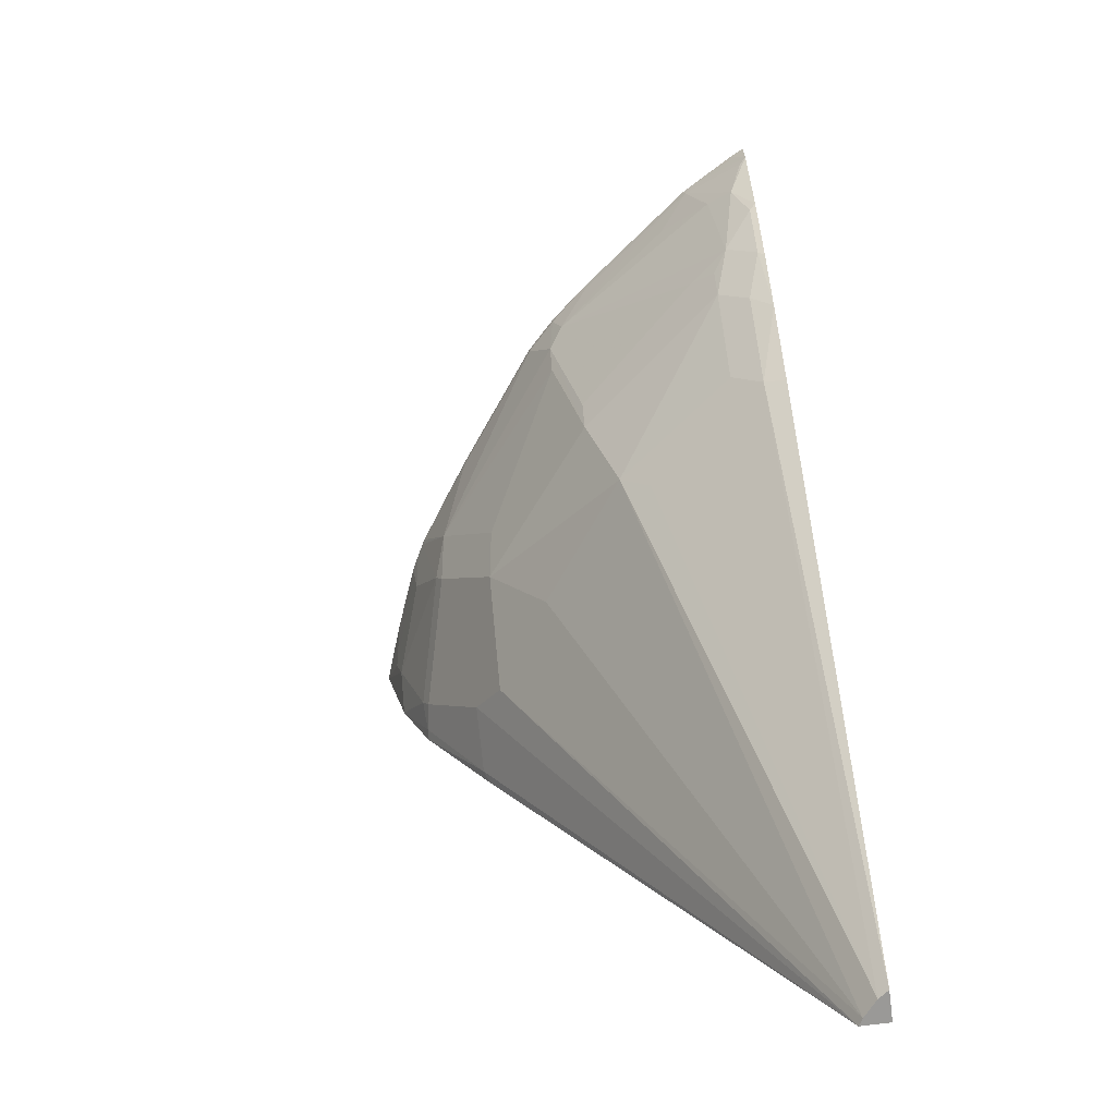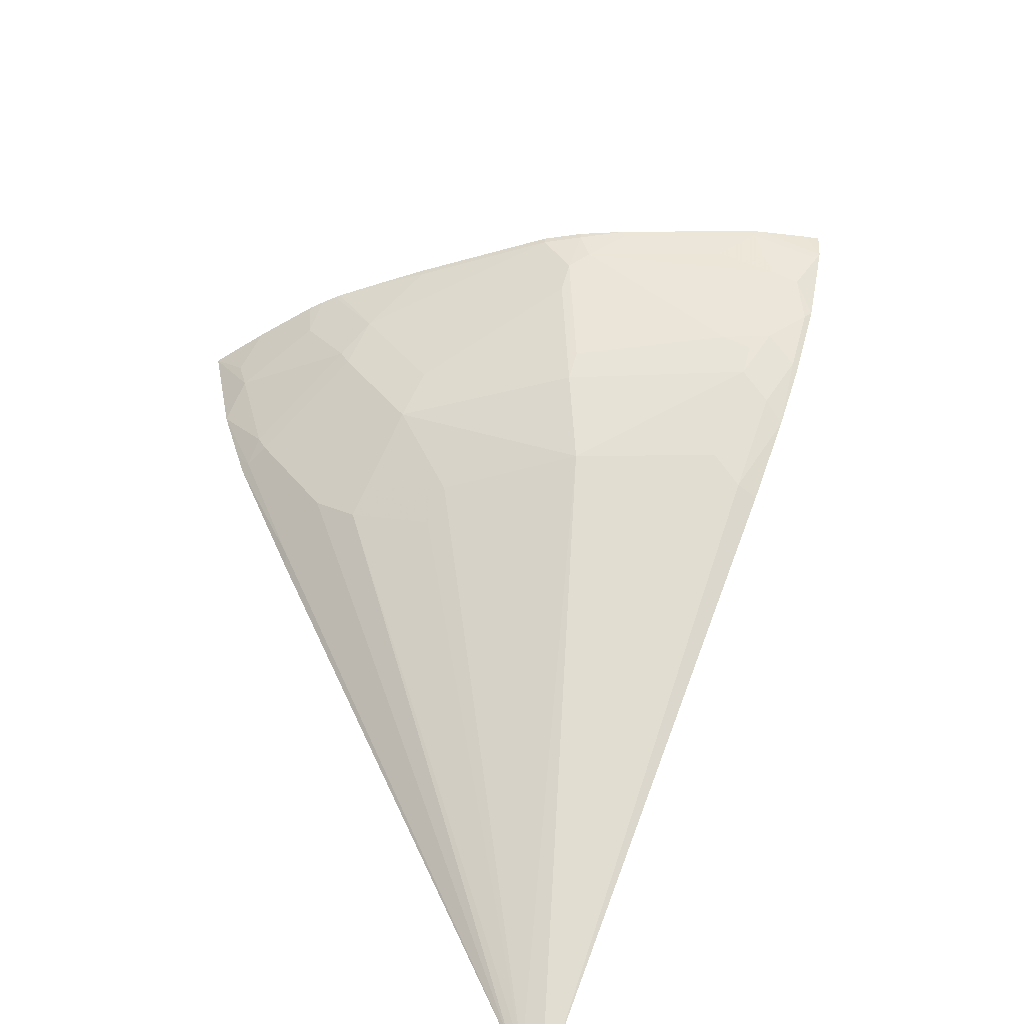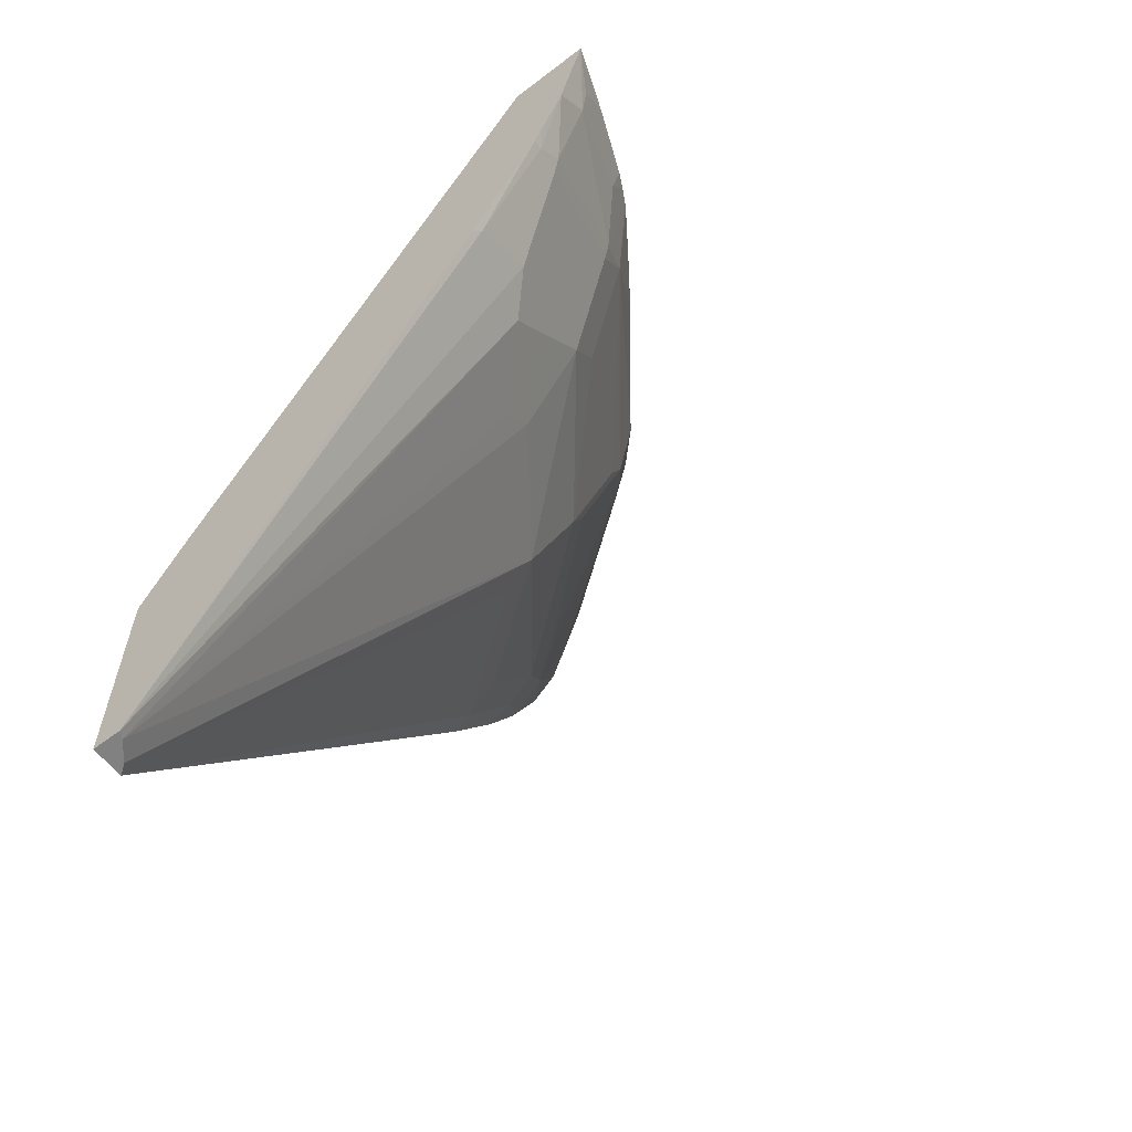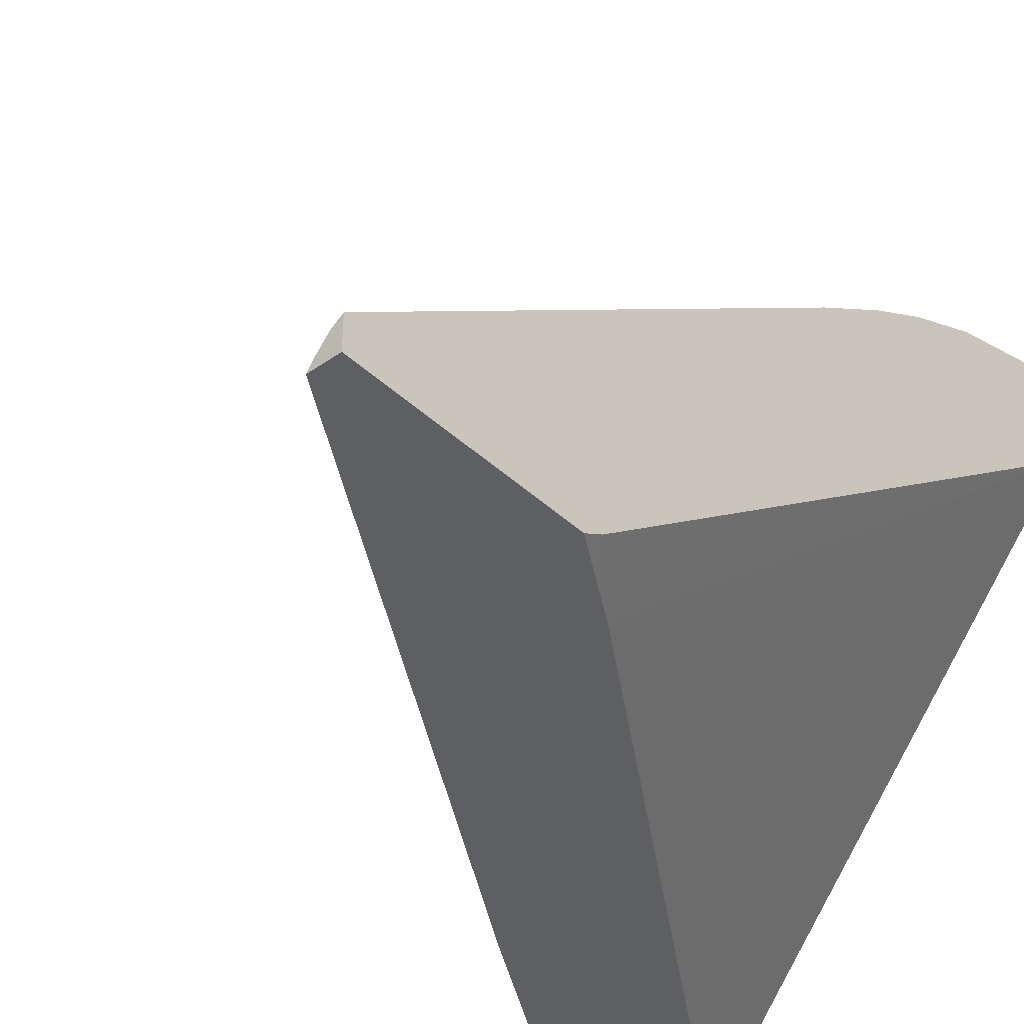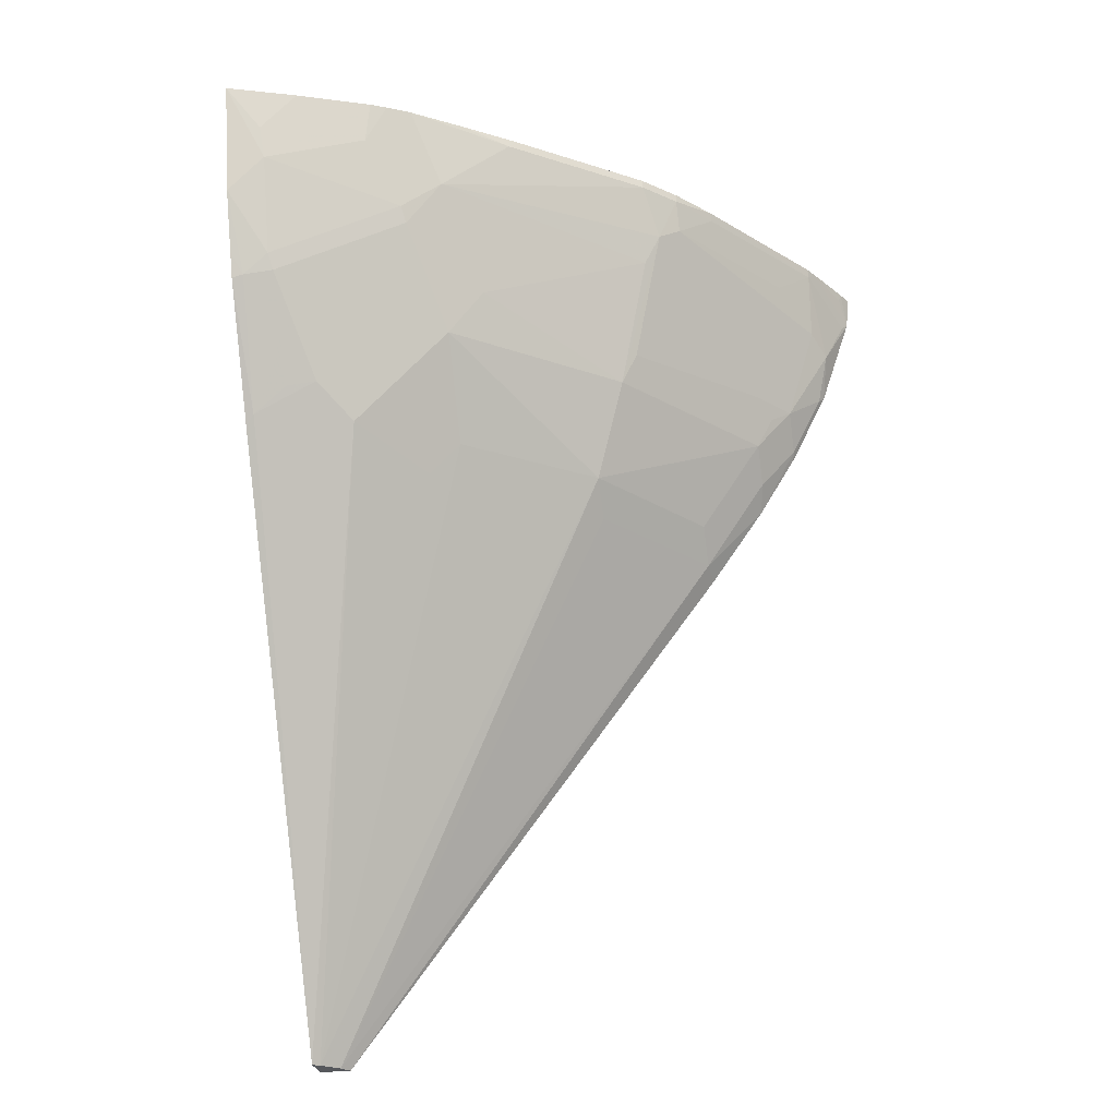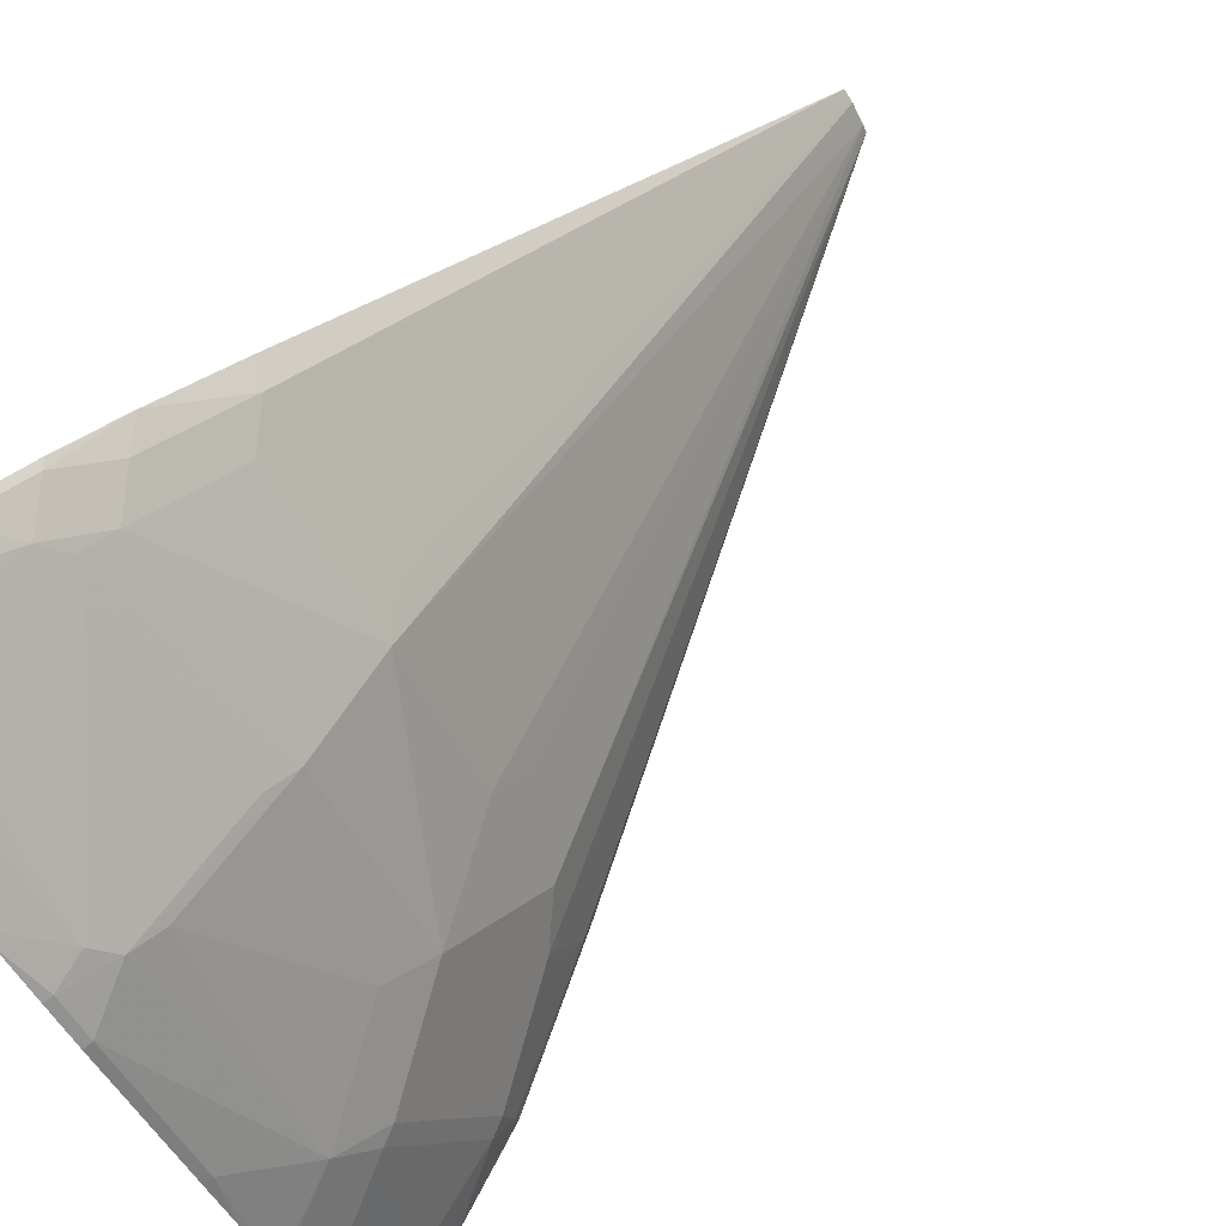
<metadata>
{"format":"obj","ext":"obj","renderer":"f3d","projection":"perspective","resolution":1024,"background":"white","views":[{"elev":-69.0,"azim":7.7,"up":"+Y"},{"elev":-52.7,"azim":-36.4,"up":"+Y"},{"elev":-60.4,"azim":-142.1,"up":"+Y"},{"elev":-40.3,"azim":41.2,"up":"+Z"},{"elev":-27.7,"azim":-79.4,"up":"+Y"},{"elev":76.7,"azim":-129.8,"up":"+Z"}]}
</metadata>
<code>
v -0.3245 0.04382 0.5925
v -0.3245 0.04382 0.5325
v -0.3335 0.04382 0.588
v -0.3245 0.02349 0.5904
v -0.577 0.04382 0.2316
v -0.3245 -0.3439 0.2383
v -0.3529 -0.3073 0.2316
v -0.3577 -0.2997 0.2316
v -0.3622 0.04382 0.5718
v -0.3352 0.03865 0.5865
v -0.3287 0.01931 0.5873
v -0.3384 -0.009709 0.5752
v -0.3245 -0.03454 0.5711
v -0.6299 0.04382 0.2316
v -0.3245 -0.3555 0.2316
v -0.3691 0.04382 0.5677
v -0.3674 0.03865 0.568
v -0.3545 -3.732e-05 0.5672
v -0.3481 -0.05801 0.5486
v -0.3287 -0.03872 0.568
v -0.3245 -0.03872 0.569
v -0.6152 0.04382 0.2725
v -0.6293 0.04121 0.2316
v -0.6139 -3.732e-05 0.2538
v -0.6187 0.01931 0.2514
v -0.3245 -0.4902 0.2316
v -0.4464 0.04382 0.5097
v -0.4447 0.03865 0.51
v -0.4641 0.01931 0.4906
v -0.3867 0.01931 0.5486
v -0.3738 -0.05801 0.5285
v -0.3577 -0.06768 0.5366
v -0.3577 -0.08703 0.5269
v -0.3287 -0.07736 0.5486
v -0.3245 -0.08154 0.5476
v -0.5981 0.04382 0.3152
v -0.6139 0.03865 0.2731
v -0.6139 -0.0222 0.2316
v -0.6139 -0.01938 0.2345
v -0.5946 0.01931 0.3118
v -0.5946 -0.05801 0.2538
v -0.5752 -0.01938 0.3311
v -0.5994 0.03865 0.3094
v -0.3245 -0.4902 0.2515
v -0.3425 -0.4902 0.2316
v -0.4705 0.04382 0.4898
v -0.4705 0.03865 0.4898
v -0.4737 0.009634 0.4786
v -0.4544 -0.06768 0.4592
v -0.4544 -0.08703 0.4496
v -0.4157 -0.1064 0.4689
v -0.4351 -0.1451 0.4302
v -0.3577 -0.1451 0.4882
v -0.3384 -0.1064 0.5269
v -0.3245 -0.1202 0.5241
v -0.5934 0.04382 0.3246
v -0.5993 -0.05854 0.2316
v -0.5929 -0.07093 0.2385
v -0.5897 -0.06768 0.2562
v -0.5704 -0.02905 0.3336
v -0.5672 -3.732e-05 0.3545
v -0.5882 0.04382 0.3343
v -0.331 -0.4902 0.2468
v -0.3245 -0.1699 0.4896
v -0.3384 -0.1644 0.4882
v -0.3398 -0.4902 0.2362
v -0.5317 -0.1451 0.2949
v -0.5511 -0.1257 0.2756
v -0.5511 -0.1451 0.2369
v -0.5476 -0.1521 0.2316
v -0.4898 0.04382 0.4705
v -0.4898 0.03865 0.4705
v -0.4737 -0.009709 0.4689
v -0.5285 -0.05801 0.3739
v -0.5317 -0.08703 0.3529
v -0.4737 -0.1064 0.4109
v -0.493 -0.1451 0.3529
v -0.4157 -0.1644 0.4302
v -0.5934 -0.07281 0.2316
v -0.5543 -0.129 0.2578
v -0.5317 -0.1257 0.3142
v -0.5478 0.03865 0.3932
v -0.5861 0.04382 0.338
v -0.493 -0.1644 0.3336
v -0.5448 0.04382 0.3973
v -0.5478 0.04382 0.3932
v -0.566 0.04382 0.3674
f 42 62 56
f 41 58 59
f 41 59 42
f 42 59 60
f 42 60 61
f 42 61 62
f 40 42 56
f 44 64 65
f 46 72 47
f 45 66 67
f 45 67 68
f 45 68 69
f 45 69 70
f 46 71 72
f 47 72 48
f 48 72 61
f 38 41 39
f 44 65 63
f 38 58 41
f 29 48 31
f 36 40 56
f 27 46 47
f 27 47 28
f 28 47 29
f 29 47 48
f 48 61 73
f 31 49 50
f 31 50 32
f 31 48 49
f 38 57 58
f 32 50 33
f 33 51 52
f 33 52 53
f 33 53 65
f 33 65 54
f 34 54 55
f 34 55 35
f 36 37 43
f 36 43 40
f 33 50 51
f 48 73 50
f 58 79 69
f 50 73 74
f 61 72 82
f 61 82 83
f 61 83 62
f 61 74 73
f 63 65 78
f 66 77 84
f 66 84 67
f 67 84 77
f 60 74 61
f 67 77 81
f 68 80 69
f 69 79 70
f 71 85 72
f 72 85 82
f 75 81 77
f 82 85 86
f 82 86 87
f 82 87 83
f 26 66 45
f 48 50 49
f 60 75 74
f 60 68 81
f 50 74 75
f 50 75 76
f 50 76 52
f 50 52 51
f 52 77 66
f 52 66 63
f 52 63 78
f 52 78 65
f 60 81 75
f 52 65 53
f 52 75 77
f 54 65 55
f 55 65 64
f 57 79 58
f 58 69 59
f 59 69 80
f 59 80 68
f 59 68 60
f 52 76 75
f 67 81 68
f 26 63 66
f 25 43 37
f 1 64 44
f 1 44 26
f 1 26 15
f 1 15 6
f 1 6 2
f 2 6 7
f 2 7 8
f 2 8 5
f 3 9 10
f 3 10 4
f 4 10 9
f 4 9 11
f 4 11 12
f 4 12 13
f 5 8 7
f 5 7 15
f 5 15 26
f 1 55 64
f 1 35 55
f 1 21 35
f 1 13 21
f 1 2 5
f 1 5 14
f 1 14 22
f 1 22 36
f 1 36 56
f 1 56 62
f 1 62 83
f 26 44 63
f 5 26 45
f 1 87 86
f 1 85 71
f 1 71 46
f 1 46 27
f 1 27 16
f 1 16 9
f 1 9 3
f 1 3 4
f 1 4 13
f 1 86 85
f 5 45 70
f 1 83 87
f 5 79 57
f 19 31 32
f 19 32 33
f 19 33 54
f 19 54 34
f 19 34 20
f 19 29 31
f 20 34 35
f 20 35 21
f 22 25 37
f 22 37 36
f 23 38 39
f 23 39 24
f 24 40 43
f 24 39 41
f 24 41 42
f 24 42 40
f 5 70 79
f 18 29 19
f 18 30 29
f 24 43 25
f 17 29 30
f 17 30 18
f 5 38 23
f 5 57 38
f 6 15 7
f 9 16 17
f 9 17 11
f 11 17 12
f 12 17 18
f 12 18 19
f 5 23 14
f 12 20 13
f 13 20 21
f 14 23 24
f 14 24 25
f 14 25 22
f 16 27 17
f 17 27 28
f 12 19 20
f 17 28 29

</code>
